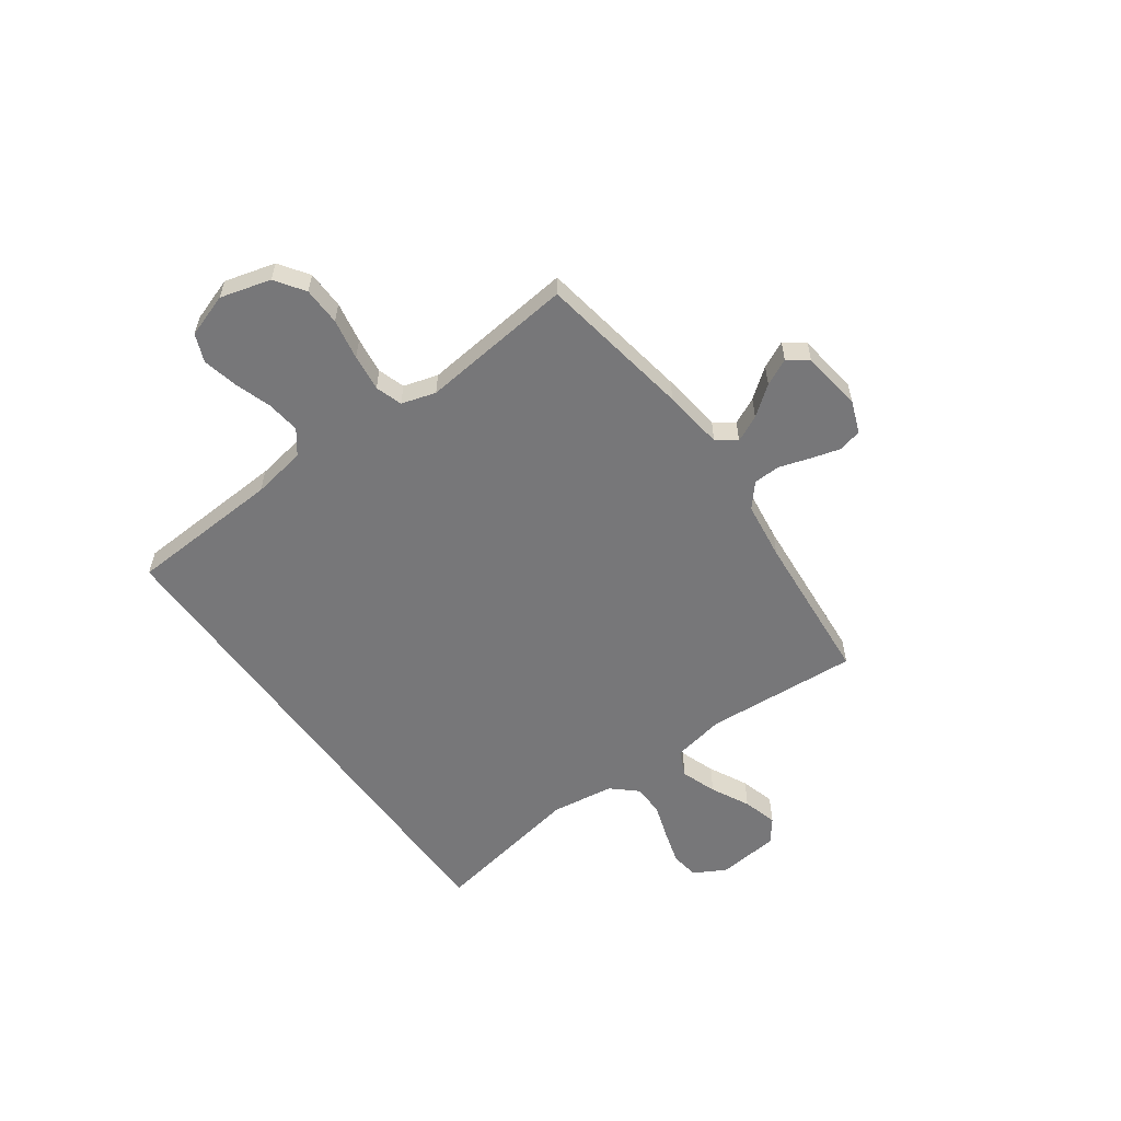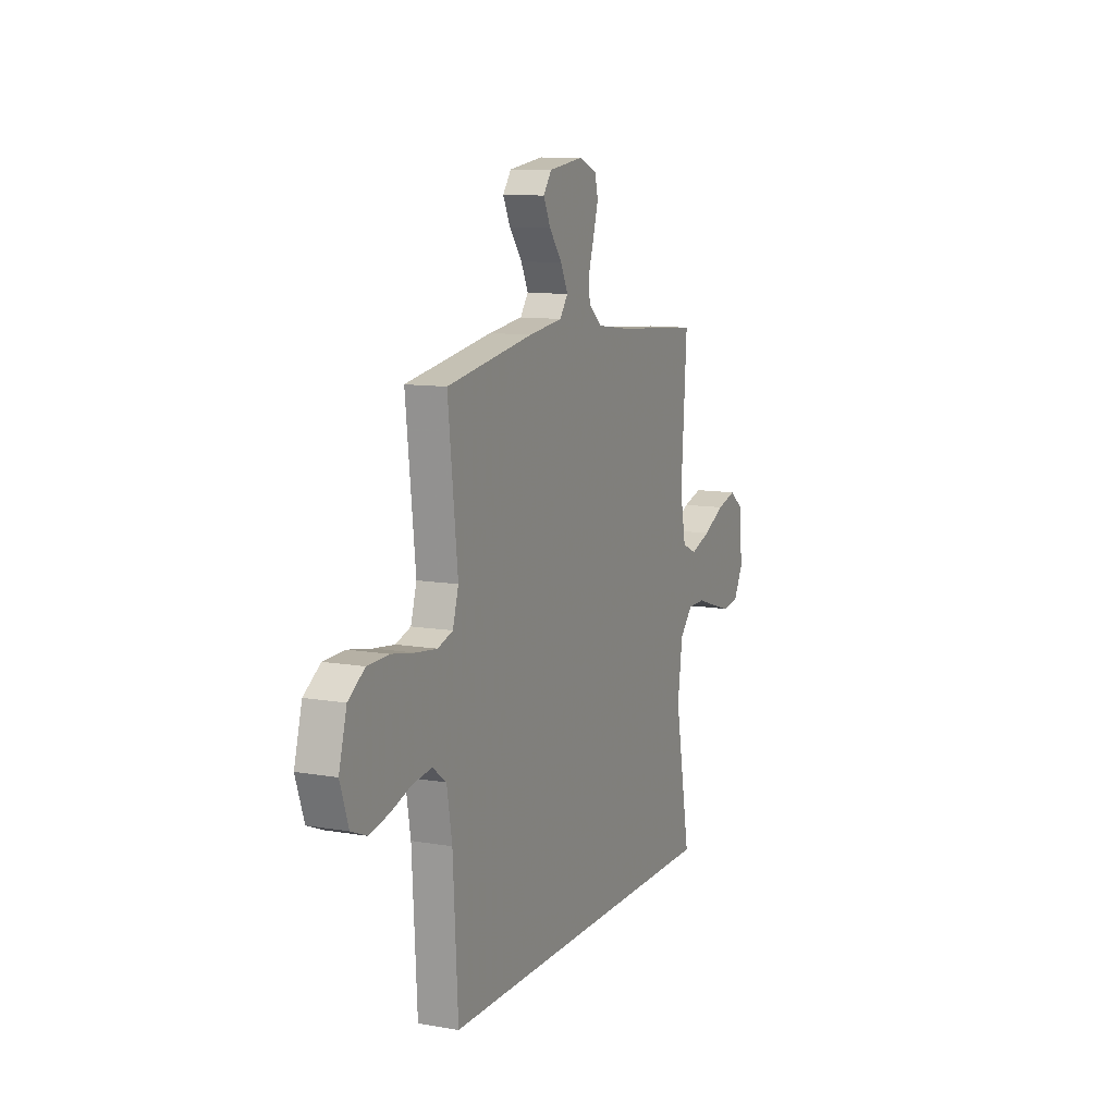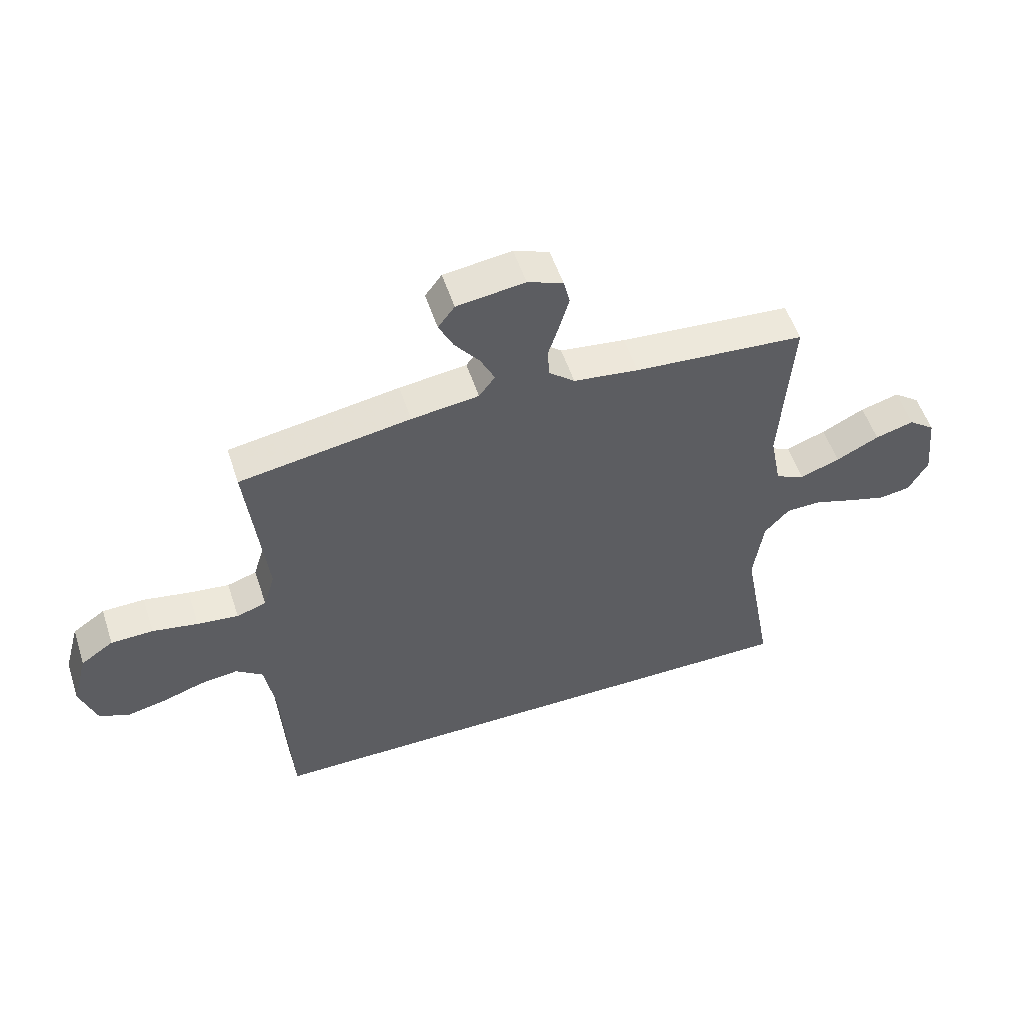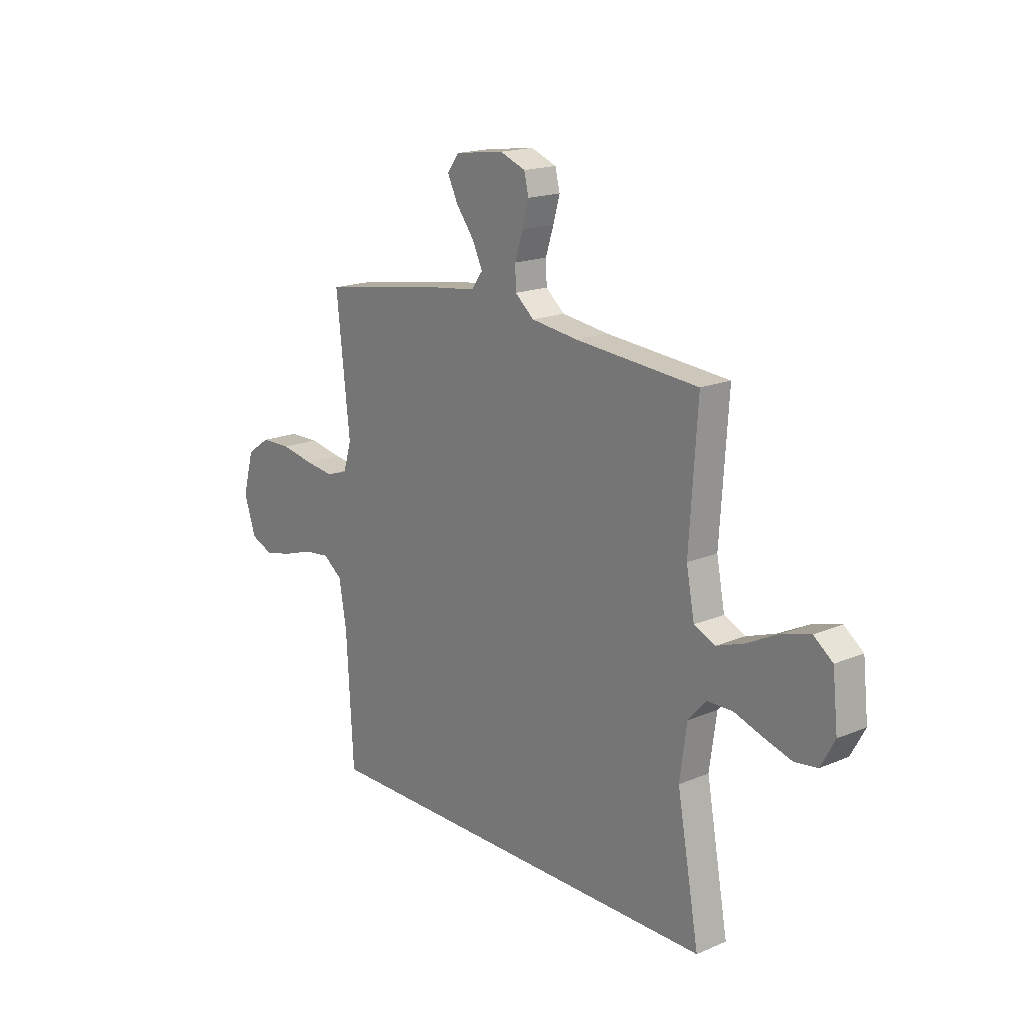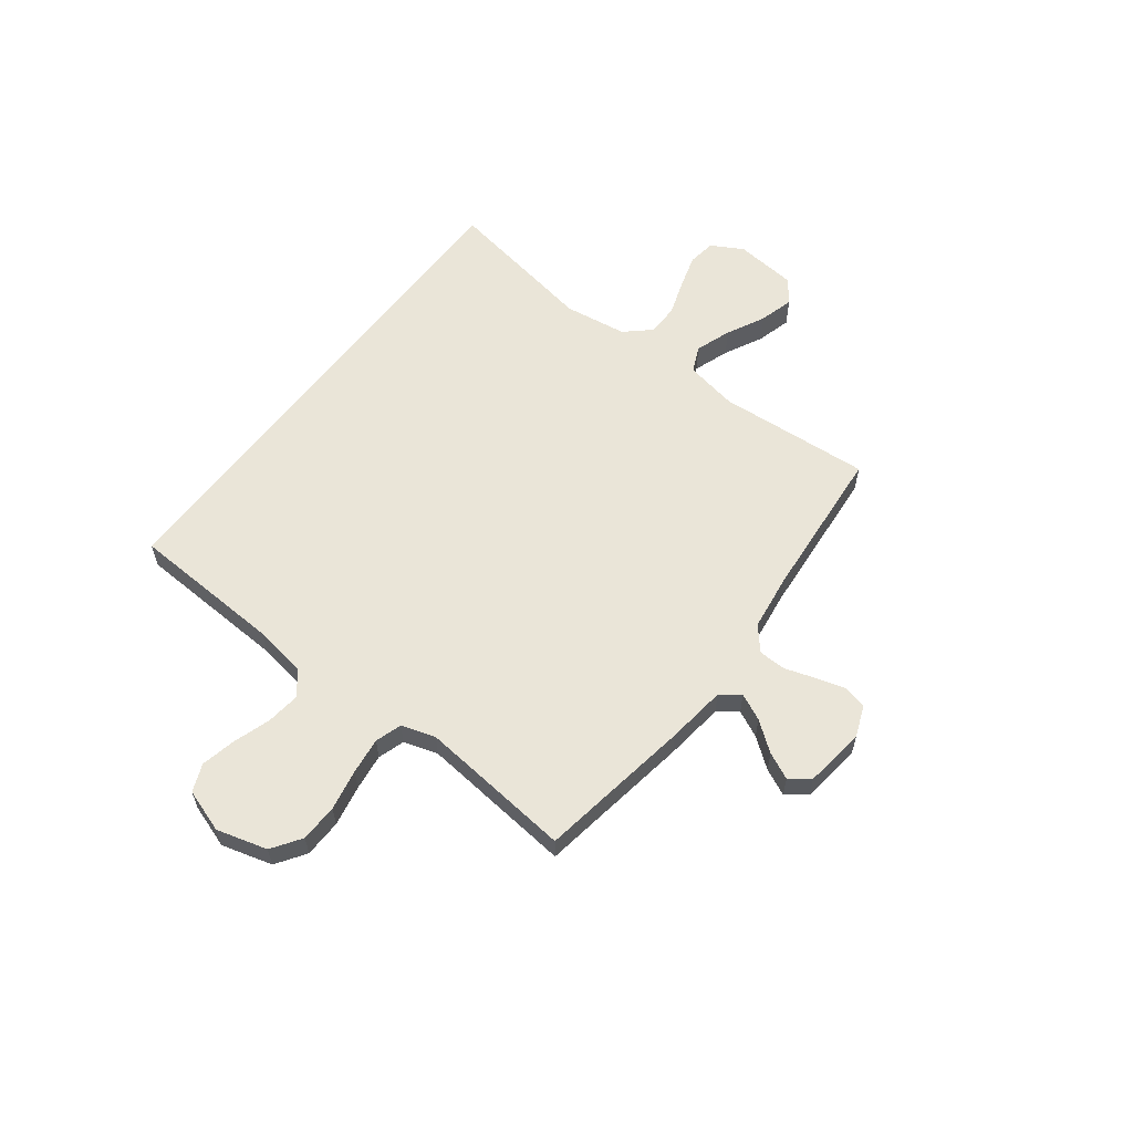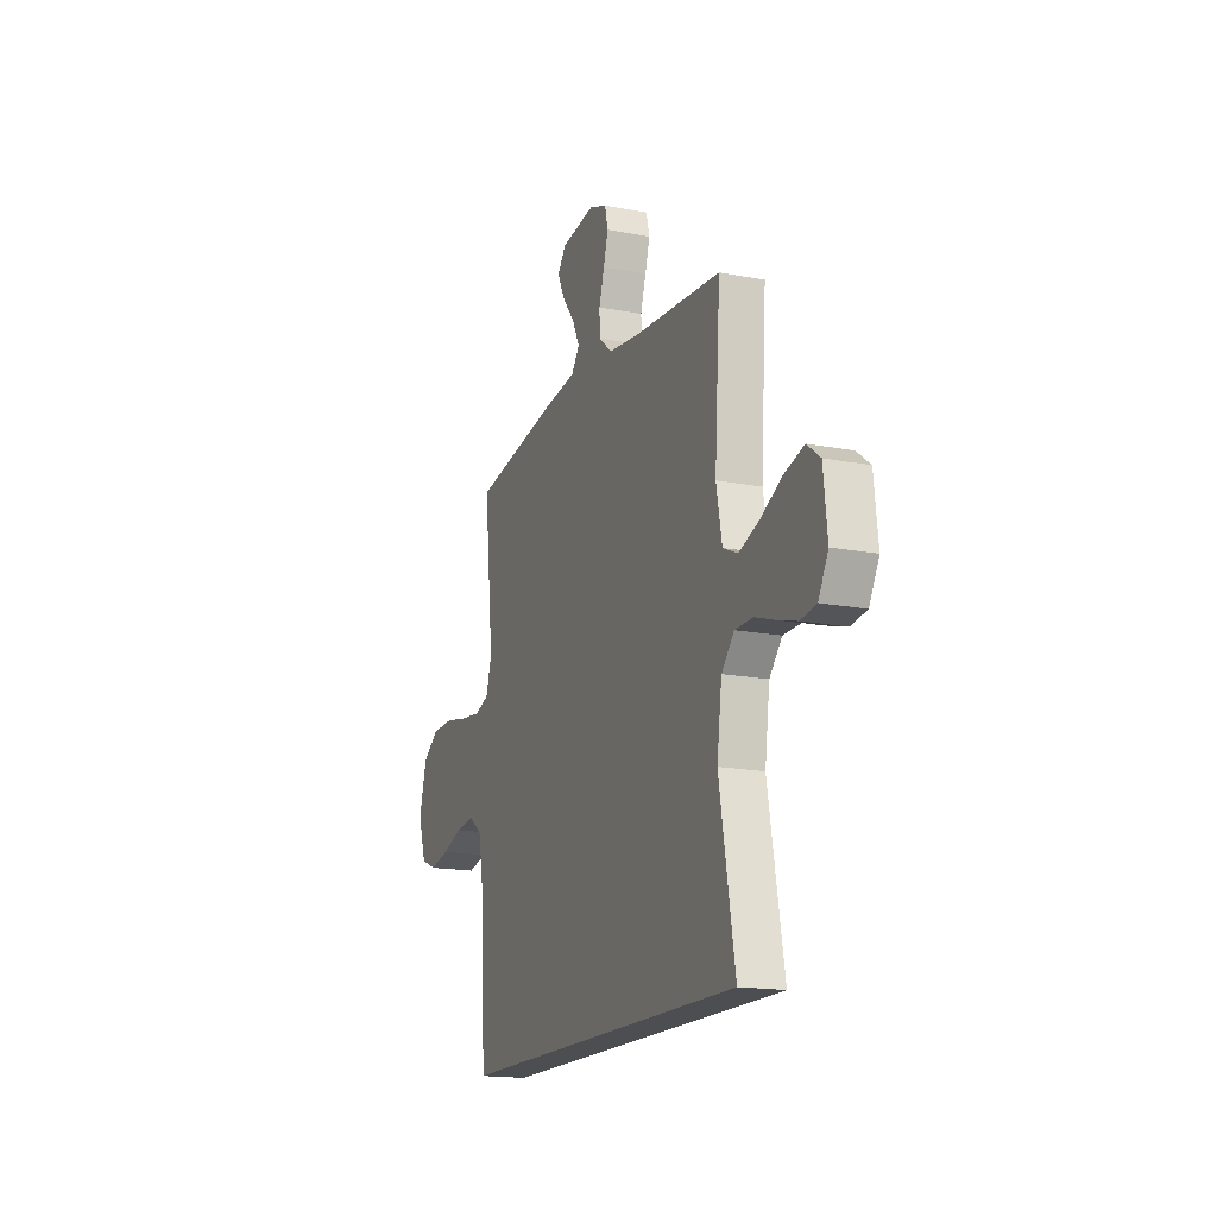
<metadata>
{"format":"obj","ext":"obj","renderer":"f3d","projection":"perspective","resolution":1024,"background":"white","views":[{"elev":-57.2,"azim":-54.4,"up":"+Y"},{"elev":10.7,"azim":-66.6,"up":"+Z"},{"elev":54.2,"azim":-18.2,"up":"+Z"},{"elev":17.6,"azim":50.4,"up":"+Z"},{"elev":59.2,"azim":-53.0,"up":"+Y"},{"elev":-16.7,"azim":68.7,"up":"+Z"}]}
</metadata>
<code>
v -0.5 0.07 0.5
v -0.2 0.07 0.549
v -0.082 0.07 0.564
v -0.054 0.07 0.602
v -0.079 0.07 0.654
v -0.123 0.07 0.711
v -0.148 0.07 0.763
v -0.119 0.07 0.802
v 0 0.07 0.818
v 0.062 0.07 0.794
v 0.073 0.07 0.748
v 0.057 0.07 0.691
v 0.038 0.07 0.631
v 0.04 0.07 0.578
v 0.086 0.07 0.539
v 0.2 0.07 0.524
v 0.5 0.07 0.5
v 0.48 0.07 0.2
v 0.5 0.07 0.097
v 0.551 0.07 0.074
v 0.621 0.07 0.099
v 0.696 0.07 0.137
v 0.764 0.07 0.156
v 0.81 0.07 0.121
v 0.823 0.07 0
v 0.789 0.07 -0.062
v 0.734 0.07 -0.07
v 0.666 0.07 -0.05
v 0.597 0.07 -0.027
v 0.535 0.07 -0.028
v 0.491 0.07 -0.077
v 0.474 0.07 -0.2
v 0.528 0.07 -0.5
v -0.478 0.07 -0.5
v -0.495 0.07 -0.2
v -0.513 0.07 -0.095
v -0.56 0.07 -0.06
v -0.625 0.07 -0.068
v -0.698 0.07 -0.092
v -0.766 0.07 -0.107
v -0.82 0.07 -0.085
v -0.849 0.07 0
v -0.822 0.07 0.099
v -0.765 0.07 0.138
v -0.691 0.07 0.14
v -0.611 0.07 0.125
v -0.539 0.07 0.116
v -0.487 0.07 0.133
v -0.467 0.07 0.2
v -0.5 0 0.5
v -0.2 0 0.549
v -0.082 0 0.564
v -0.054 0 0.602
v -0.079 0 0.654
v -0.123 0 0.711
v -0.148 0 0.763
v -0.119 0 0.802
v 0 0 0.818
v 0.062 0 0.794
v 0.073 0 0.748
v 0.057 0 0.691
v 0.038 0 0.631
v 0.04 0 0.578
v 0.086 0 0.539
v 0.2 0 0.524
v 0.5 0 0.5
v 0.48 0 0.2
v 0.5 0 0.097
v 0.551 0 0.074
v 0.621 0 0.099
v 0.696 0 0.137
v 0.764 0 0.156
v 0.81 0 0.121
v 0.823 0 0
v 0.789 0 -0.062
v 0.734 0 -0.07
v 0.666 0 -0.05
v 0.597 0 -0.027
v 0.535 0 -0.028
v 0.491 0 -0.077
v 0.474 0 -0.2
v 0.528 0 -0.5
v -0.478 0 -0.5
v -0.495 0 -0.2
v -0.513 0 -0.095
v -0.56 0 -0.06
v -0.625 0 -0.068
v -0.698 0 -0.092
v -0.766 0 -0.107
v -0.82 0 -0.085
v -0.849 0 0
v -0.822 0 0.099
v -0.765 0 0.138
v -0.691 0 0.14
v -0.611 0 0.125
v -0.539 0 0.116
v -0.487 0 0.133
v -0.467 0 0.2
f 43 44 45 46
f 43 46 47
f 42 43 47
f 41 42 47 48
f 38 39 40 41
f 37 38 41 48
f 32 33 34 35
f 31 32 35 36
f 30 31 36 37
f 26 27 28 29
f 24 25 26 29
f 24 29 30
f 21 22 23 24
f 20 21 24 30
f 19 20 30 37
f 16 17 18
f 15 16 18 19
f 14 15 19 37
f 10 11 12 13
f 8 9 10 13
f 5 6 7 8
f 4 5 8 13
f 3 4 13 14
f 49 1 2 3
f 48 49 3 14
f 14 37 48
f 95 94 93 92
f 96 95 92
f 96 92 91
f 97 96 91 90
f 90 89 88 87
f 97 90 87 86
f 84 83 82 81
f 85 84 81 80
f 86 85 80 79
f 78 77 76 75
f 78 75 74 73
f 79 78 73
f 73 72 71 70
f 79 73 70 69
f 86 79 69 68
f 67 66 65
f 68 67 65 64
f 86 68 64 63
f 62 61 60 59
f 62 59 58 57
f 57 56 55 54
f 62 57 54 53
f 63 62 53 52
f 52 51 50 98
f 63 52 98 97
f 97 86 63
f 1 50 51 2
f 2 51 52 3
f 3 52 53 4
f 4 53 54 5
f 5 54 55 6
f 6 55 56 7
f 7 56 57 8
f 8 57 58 9
f 9 58 59 10
f 10 59 60 11
f 11 60 61 12
f 12 61 62 13
f 13 62 63 14
f 14 63 64 15
f 15 64 65 16
f 16 65 66 17
f 17 66 67 18
f 18 67 68 19
f 19 68 69 20
f 20 69 70 21
f 21 70 71 22
f 22 71 72 23
f 23 72 73 24
f 24 73 74 25
f 25 74 75 26
f 26 75 76 27
f 27 76 77 28
f 28 77 78 29
f 29 78 79 30
f 30 79 80 31
f 31 80 81 32
f 32 81 82 33
f 33 82 83 34
f 34 83 84 35
f 35 84 85 36
f 36 85 86 37
f 37 86 87 38
f 38 87 88 39
f 39 88 89 40
f 40 89 90 41
f 41 90 91 42
f 42 91 92 43
f 43 92 93 44
f 44 93 94 45
f 45 94 95 46
f 46 95 96 47
f 47 96 97 48
f 48 97 98 49
f 49 98 50 1

</code>
